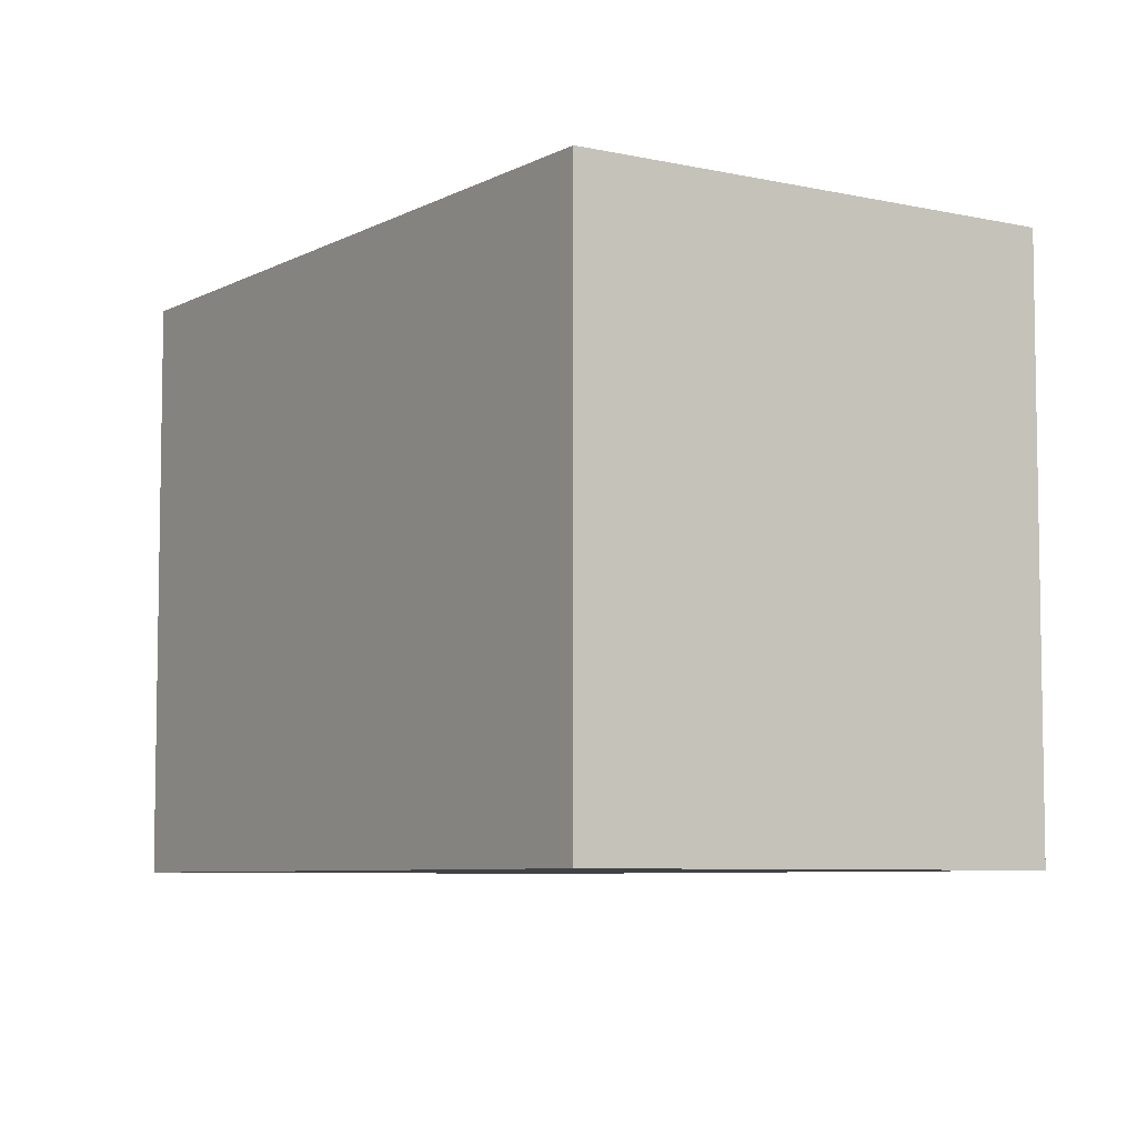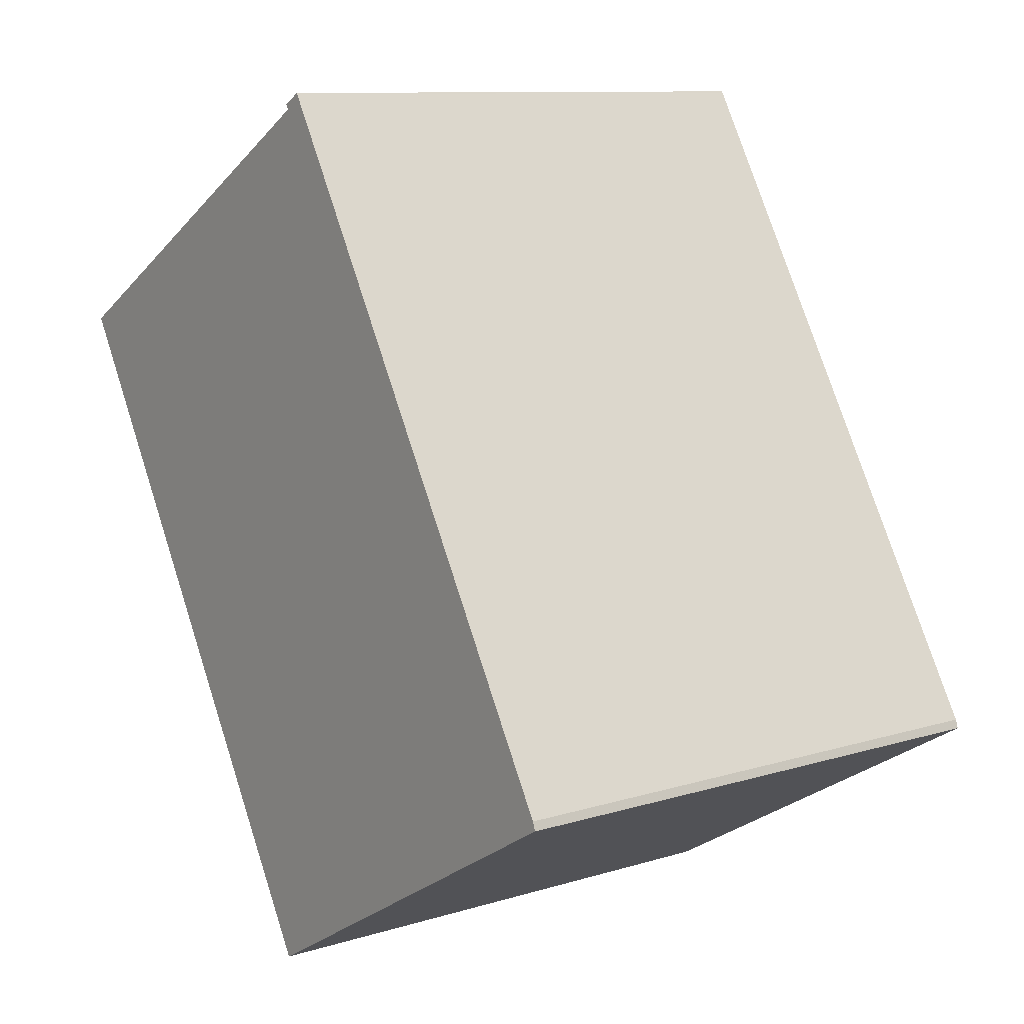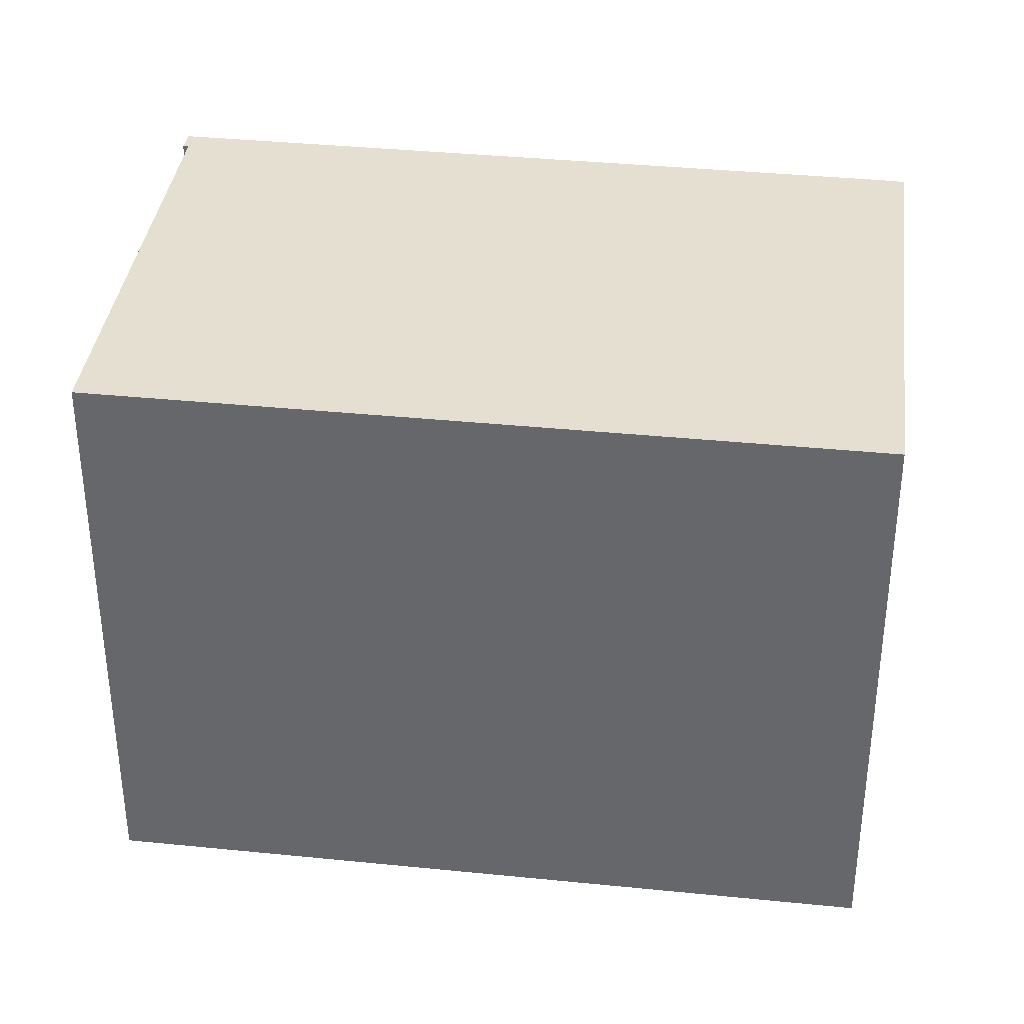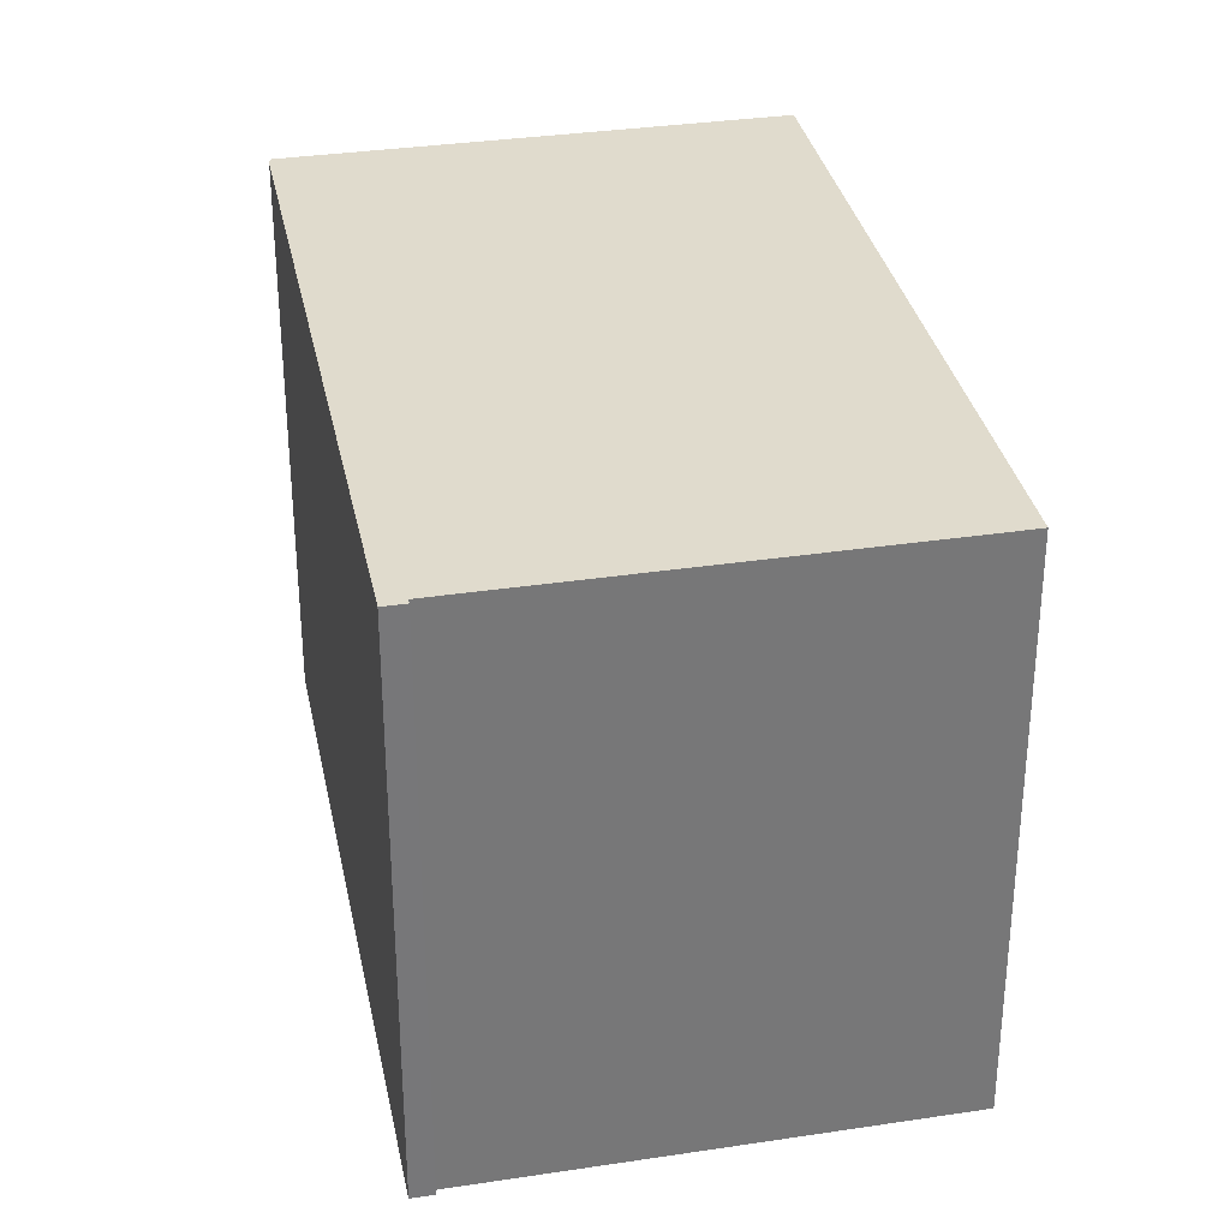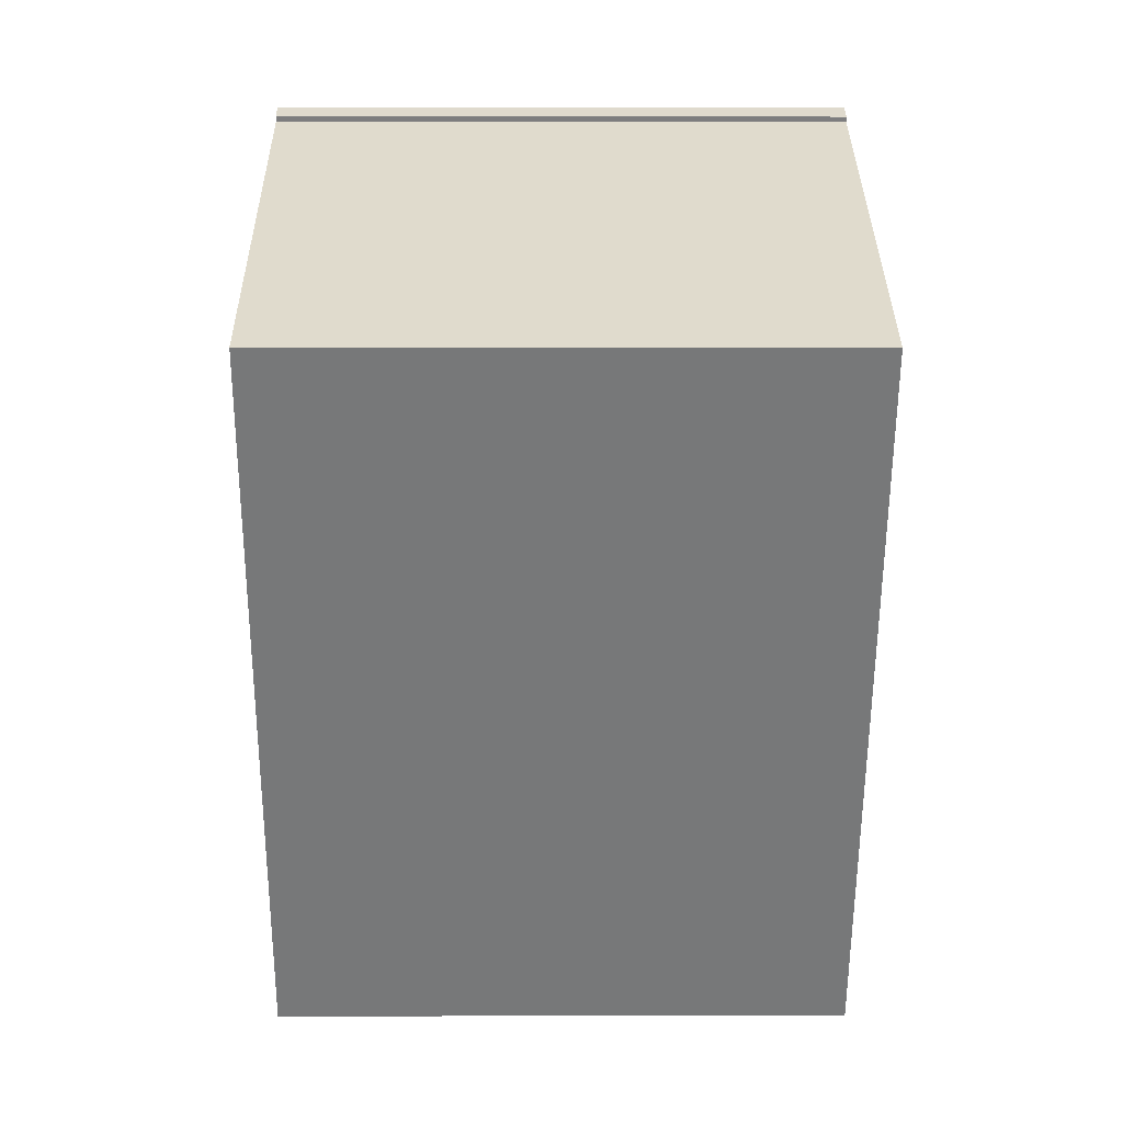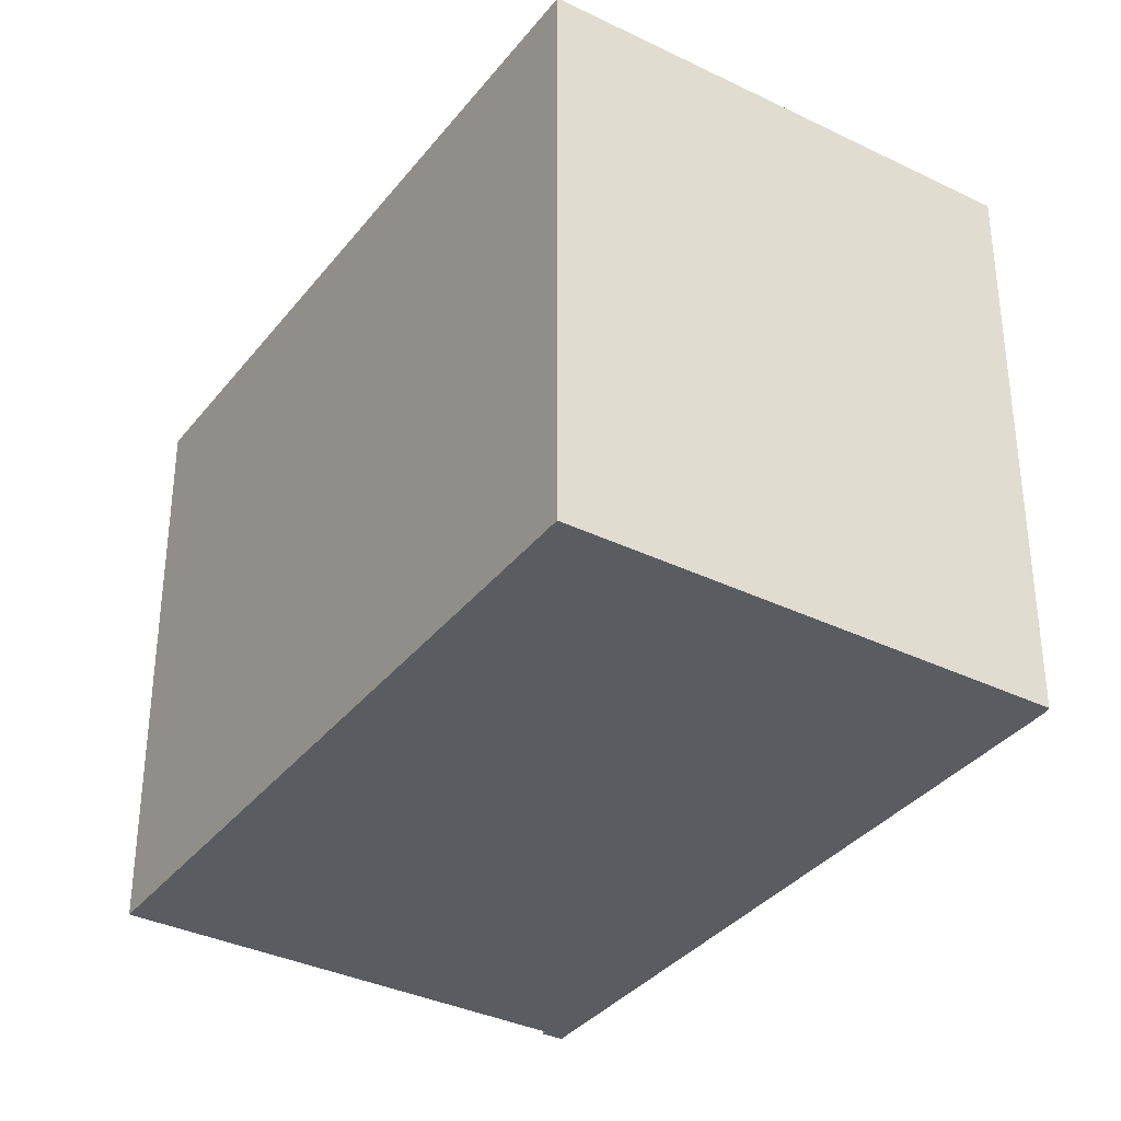
<metadata>
{"format":"obj","ext":"obj","renderer":"f3d","projection":"perspective","resolution":1024,"background":"white","views":[{"elev":-6.6,"azim":176.7,"up":"+Y"},{"elev":10.4,"azim":-127.7,"up":"+Z"},{"elev":36.8,"azim":127.6,"up":"+Y"},{"elev":33.2,"azim":18.8,"up":"+Y"},{"elev":2.6,"azim":89.4,"up":"+Z"},{"elev":-35.2,"azim":177.5,"up":"+Y"}]}
</metadata>
<code>
v  10.11 13.54 -5.939
v  9.477 13.54 15.34
v  19.14 13.54 9.633
v  9.078 13.54 15.73
v  9.06 13.54 15.7
v  0.072 13.54 0.207
v  9.69 13.54 -5.698
v  0 13.54 8.288e-16
v  9.521 13.54 15.42
v  9.54 13.54 15.46
v  10.11 3.637e-16 -5.939
v  0 0 0
v  9.69 3.489e-16 -5.698
v  0.072 -1.268e-17 0.207
v  9.06 -9.61e-16 15.7
v  9.078 -9.63e-16 15.73
v  9.54 -9.466e-16 15.46
v  9.477 -9.394e-16 15.34
v  19.14 -5.899e-16 9.633
v  9.521 -9.444e-16 15.42
g defaultobject
f 1 2 3
f 2 1 4
f 4 1 5
f 5 1 6
f 6 1 7
f 6 7 8
f 9 4 10
f 4 9 2
f 11 7 1
f 7 11 8
f 8 11 12
f 12 11 13
f 12 6 8
f 6 12 14
f 14 5 6
f 5 14 15
f 5 15 4
f 4 15 16
f 16 10 4
f 10 16 17
f 18 3 2
f 3 18 19
f 17 9 10
f 9 17 2
f 2 17 18
f 18 17 20
f 19 1 3
f 1 19 11
f 15 17 16
f 17 15 14
f 17 14 20
f 20 14 18
f 18 14 19
f 19 14 11
f 11 14 12
f 11 12 13

</code>
